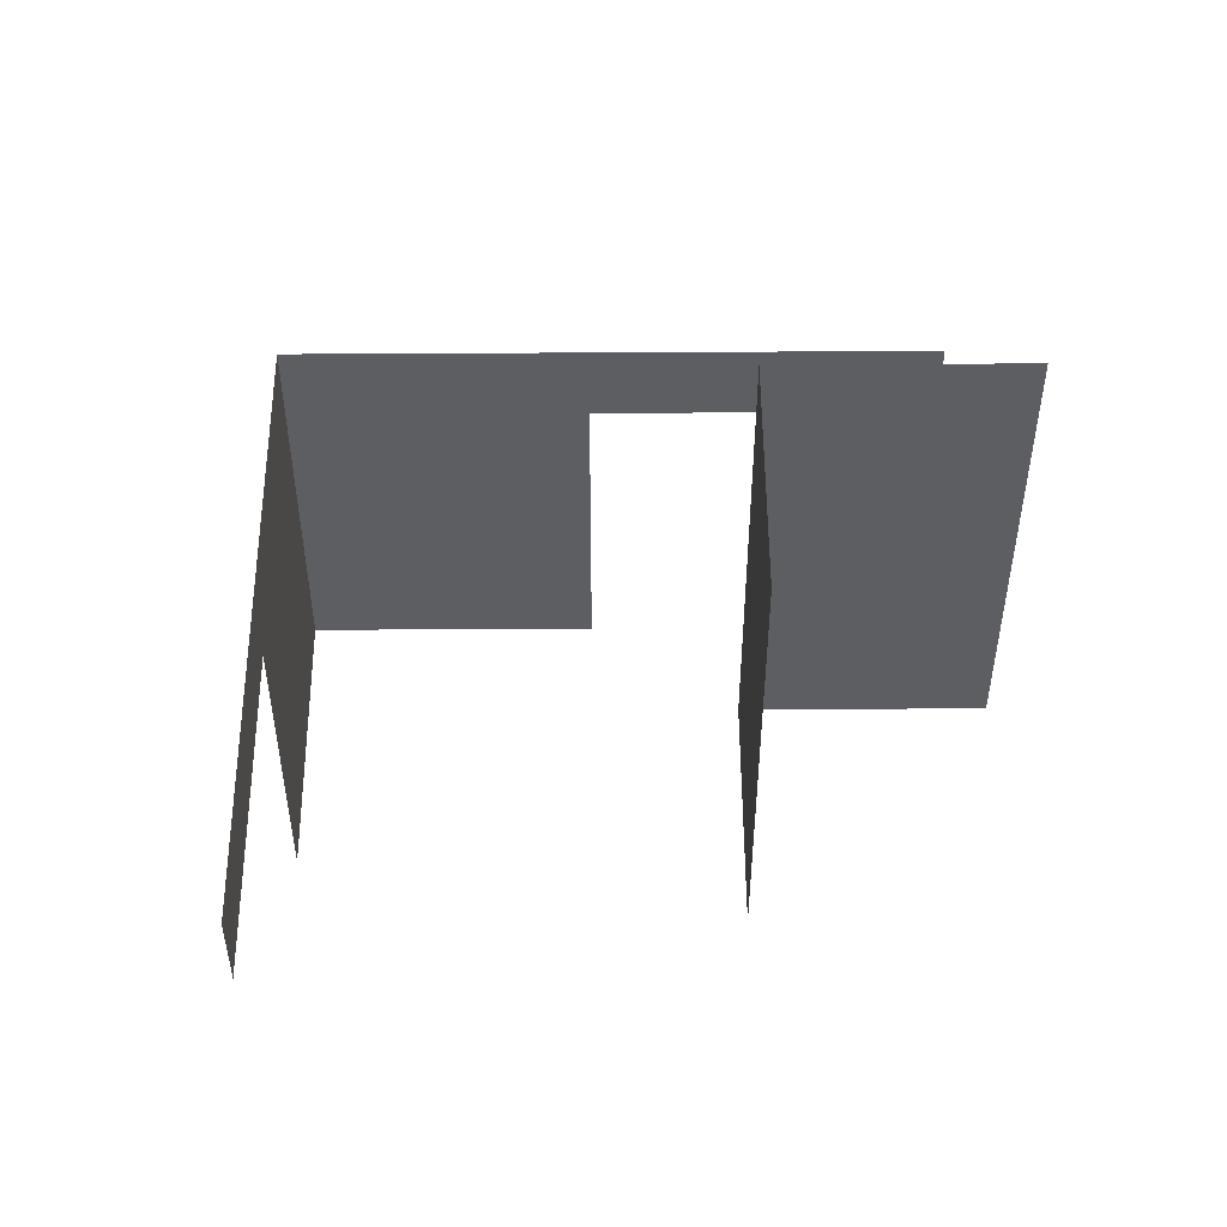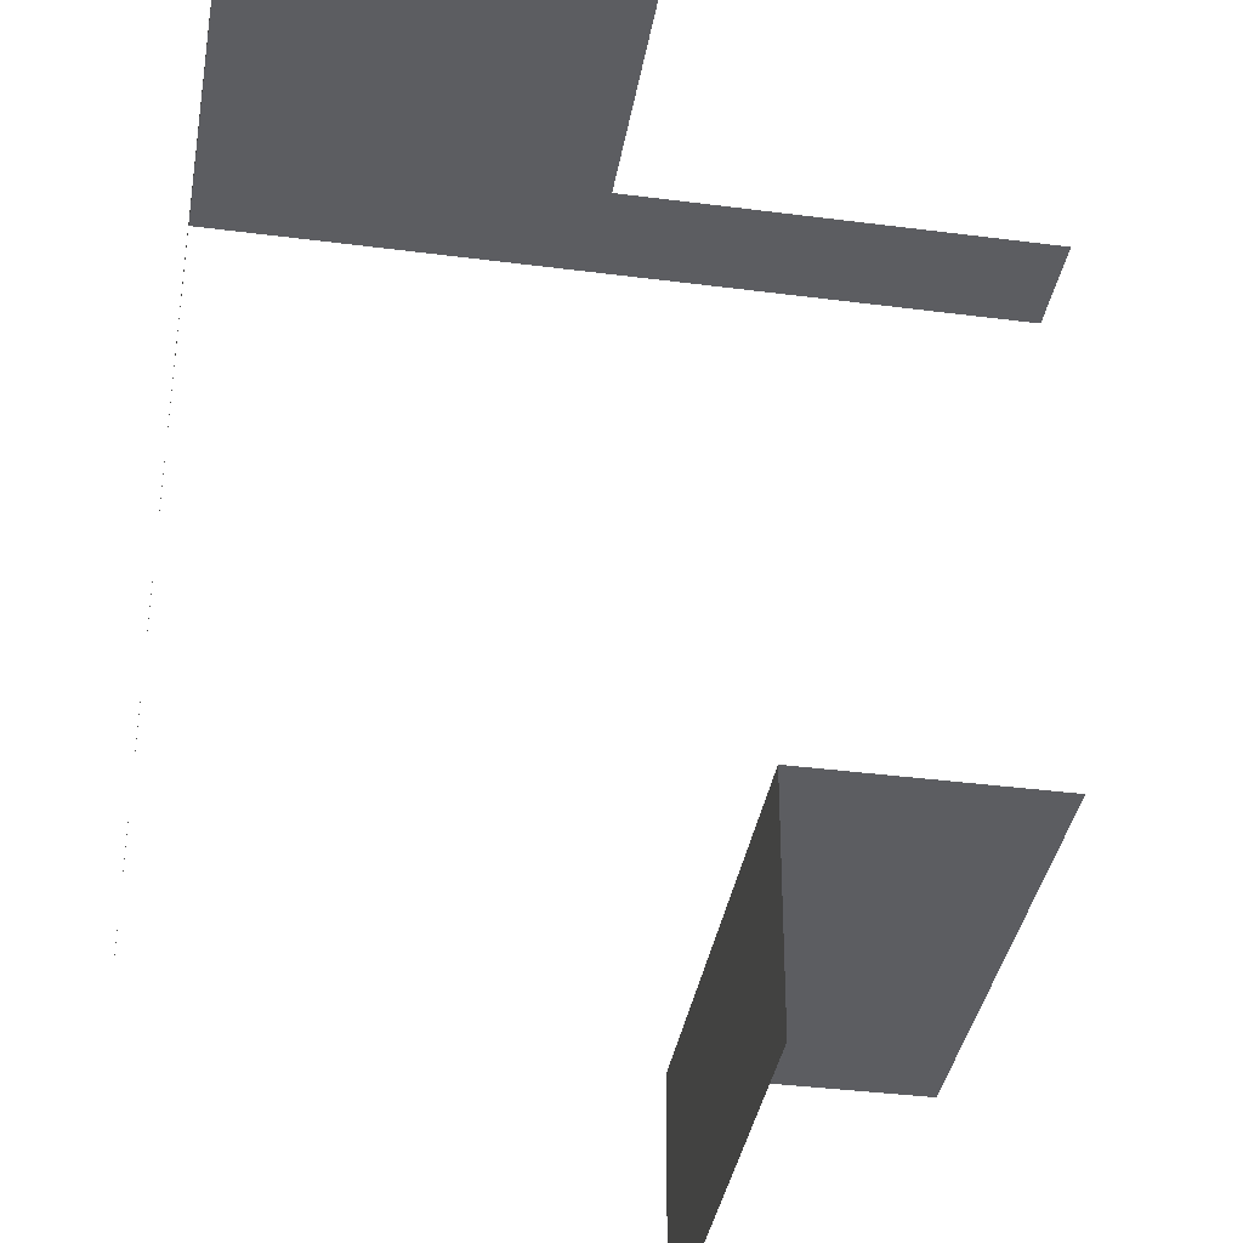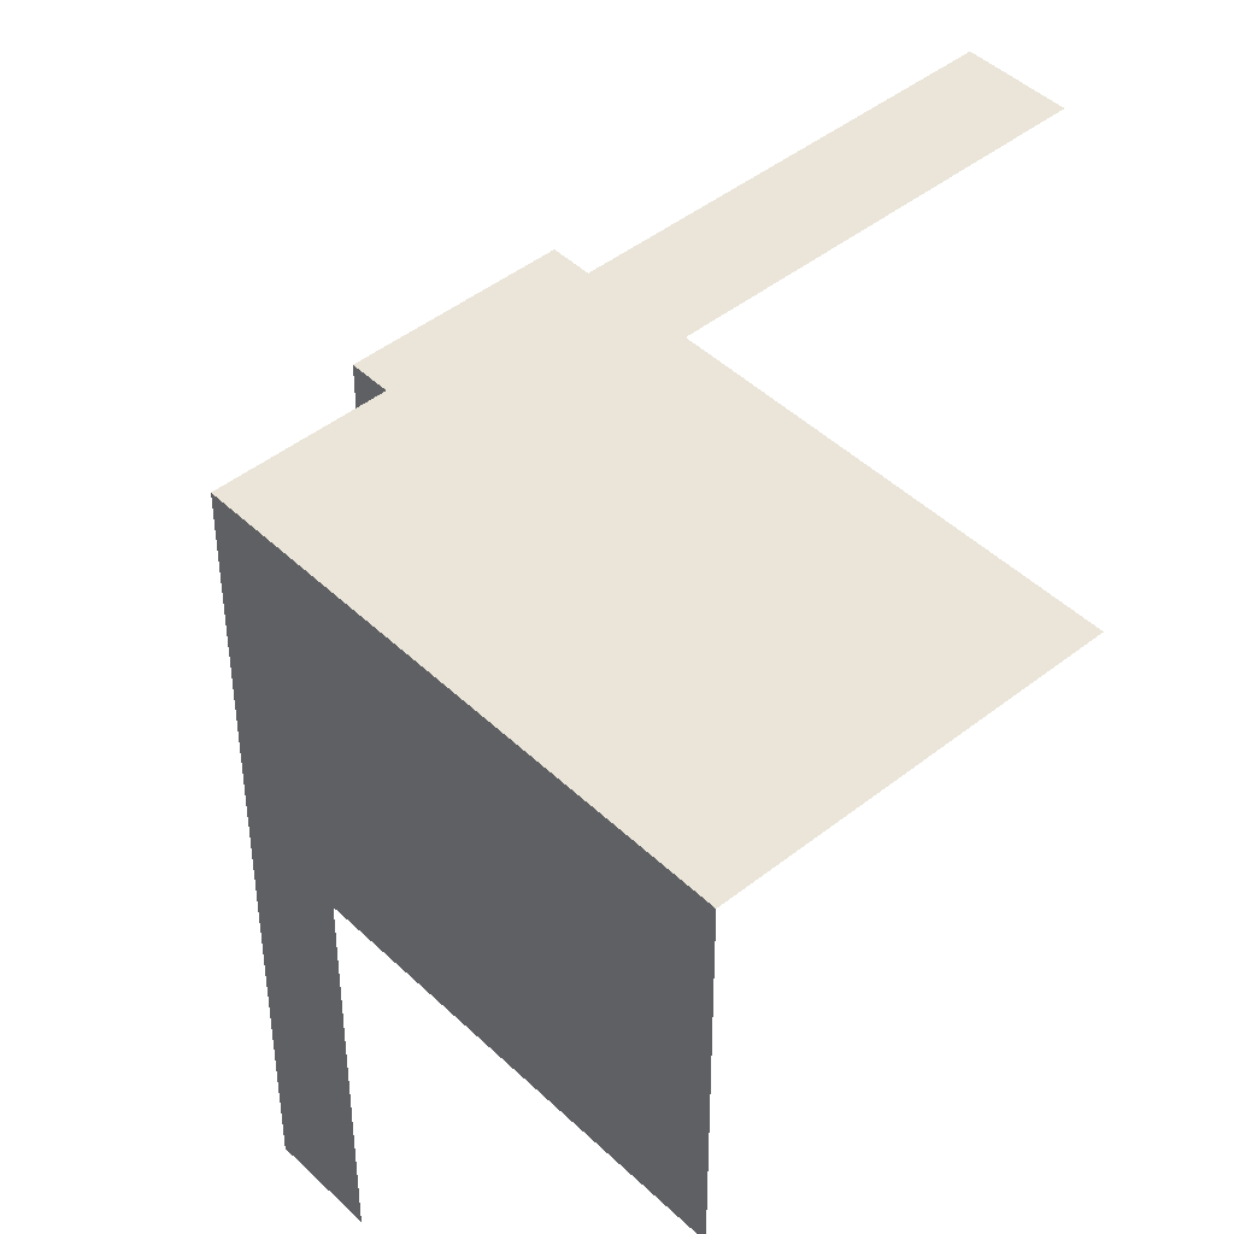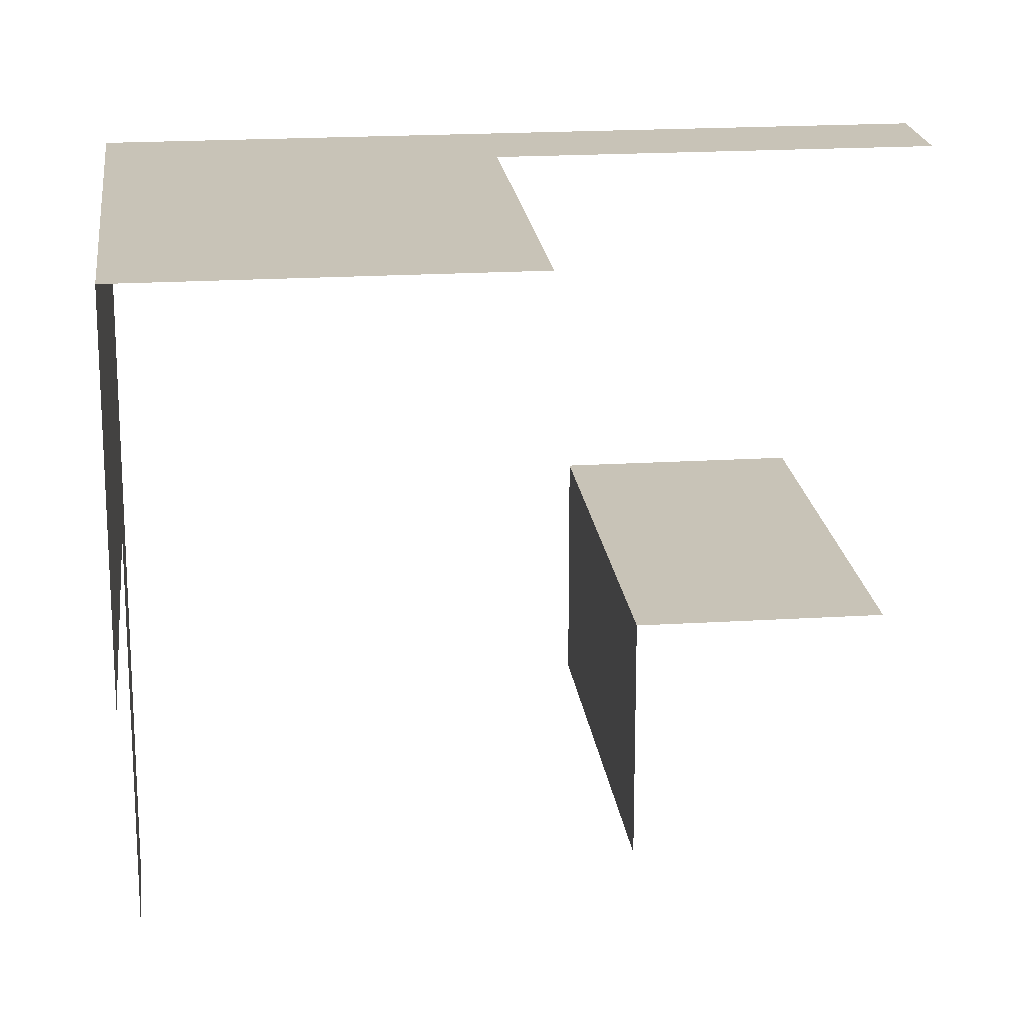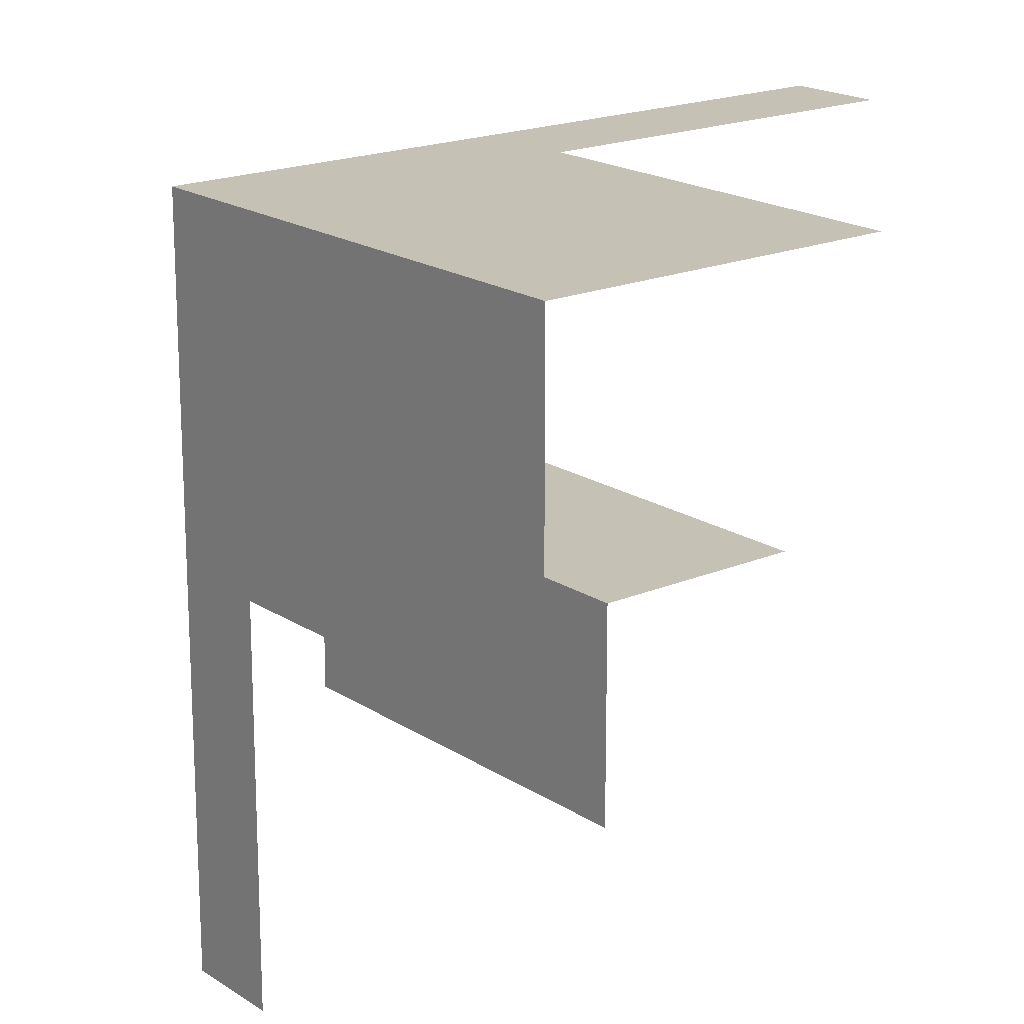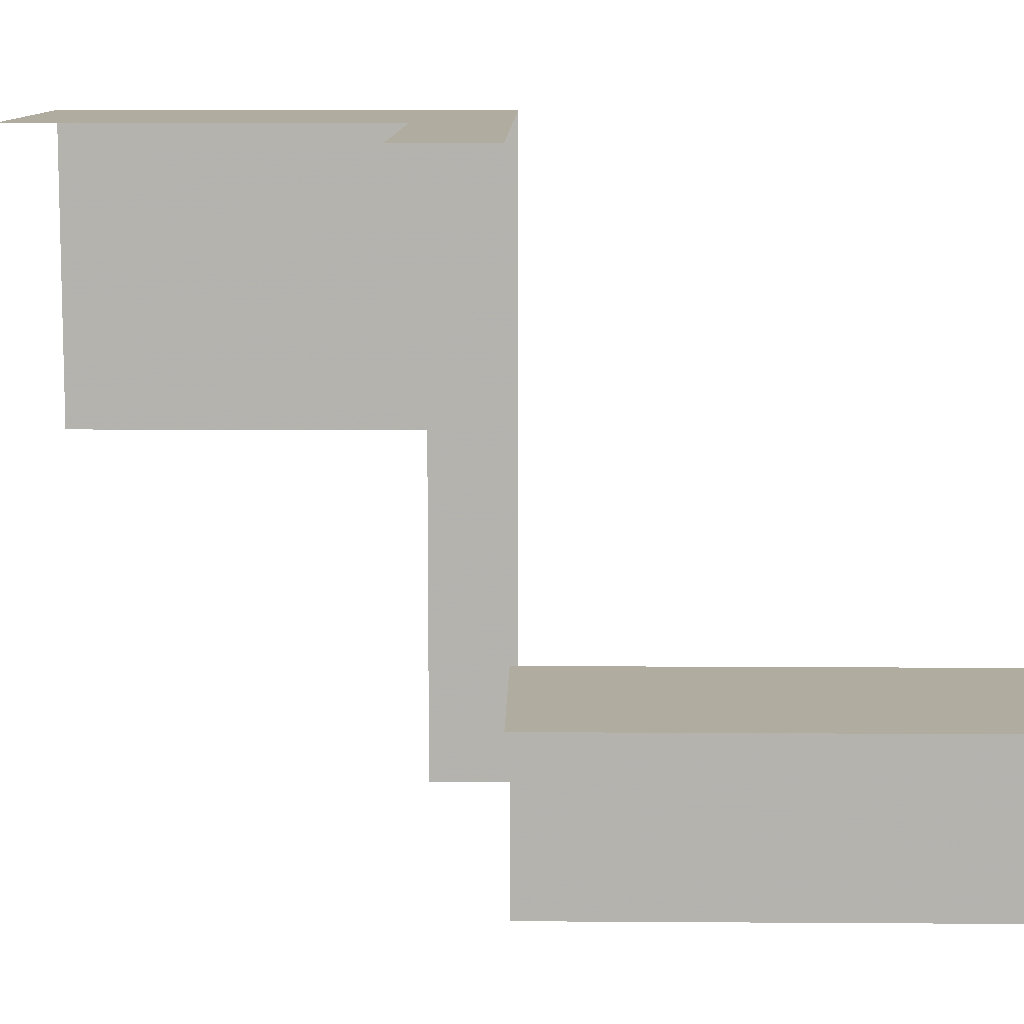
<metadata>
{"format":"obj","ext":"obj","renderer":"f3d","projection":"perspective","resolution":1024,"background":"white","views":[{"elev":51.4,"azim":-90.4,"up":"+Z"},{"elev":-36.8,"azim":170.4,"up":"+Y"},{"elev":45.2,"azim":137.6,"up":"+Y"},{"elev":19.6,"azim":173.4,"up":"+Y"},{"elev":18.8,"azim":140.9,"up":"+Y"},{"elev":10.0,"azim":-89.0,"up":"+Y"}]}
</metadata>
<code>
v 0 0.25 0
v 0 0.25 -0.5
v 0.25 0 0
v 0.25 0 -0.5
v 0.25 0.25 0
v 0.25 0.25 -0.5
v 0.25 -0.1 -0.5
v 0.25 -0.1 -0.1
v 0.25 -0.5 0
v 0.25 -0.5 -0.1
v -0.1 0.25 -0.5
v -0.1 0.25 -0.1
v -0.5 0.25 0
v -0.5 0.25 -0.1
v -0.5 -0.25 0
v -0.5 -0.25 0.5
v -0.25 -0.5 0
v -0.25 -0.5 0.5
v -0.25 -0.25 0
v -0.25 -0.25 0.5
f 1 5 6
f 1 6 2
f 3 5 6
f 3 6 4
f 16 20 19
f 16 19 15
f 18 20 19
f 18 19 17
f 1 13 12
f 12 11 2
f 13 14 12
f 12 2 1
f 3 4 8
f 8 10 9
f 4 7 8
f 8 9 3

</code>
